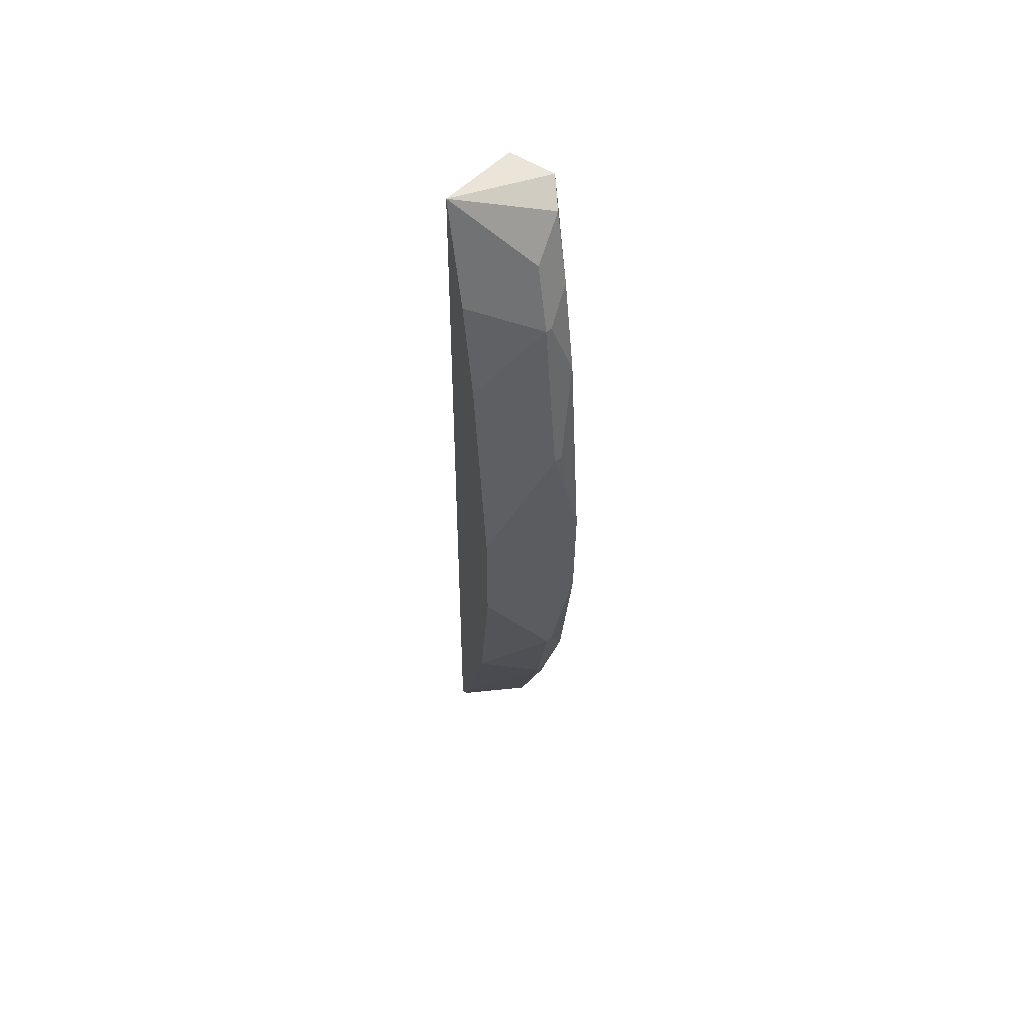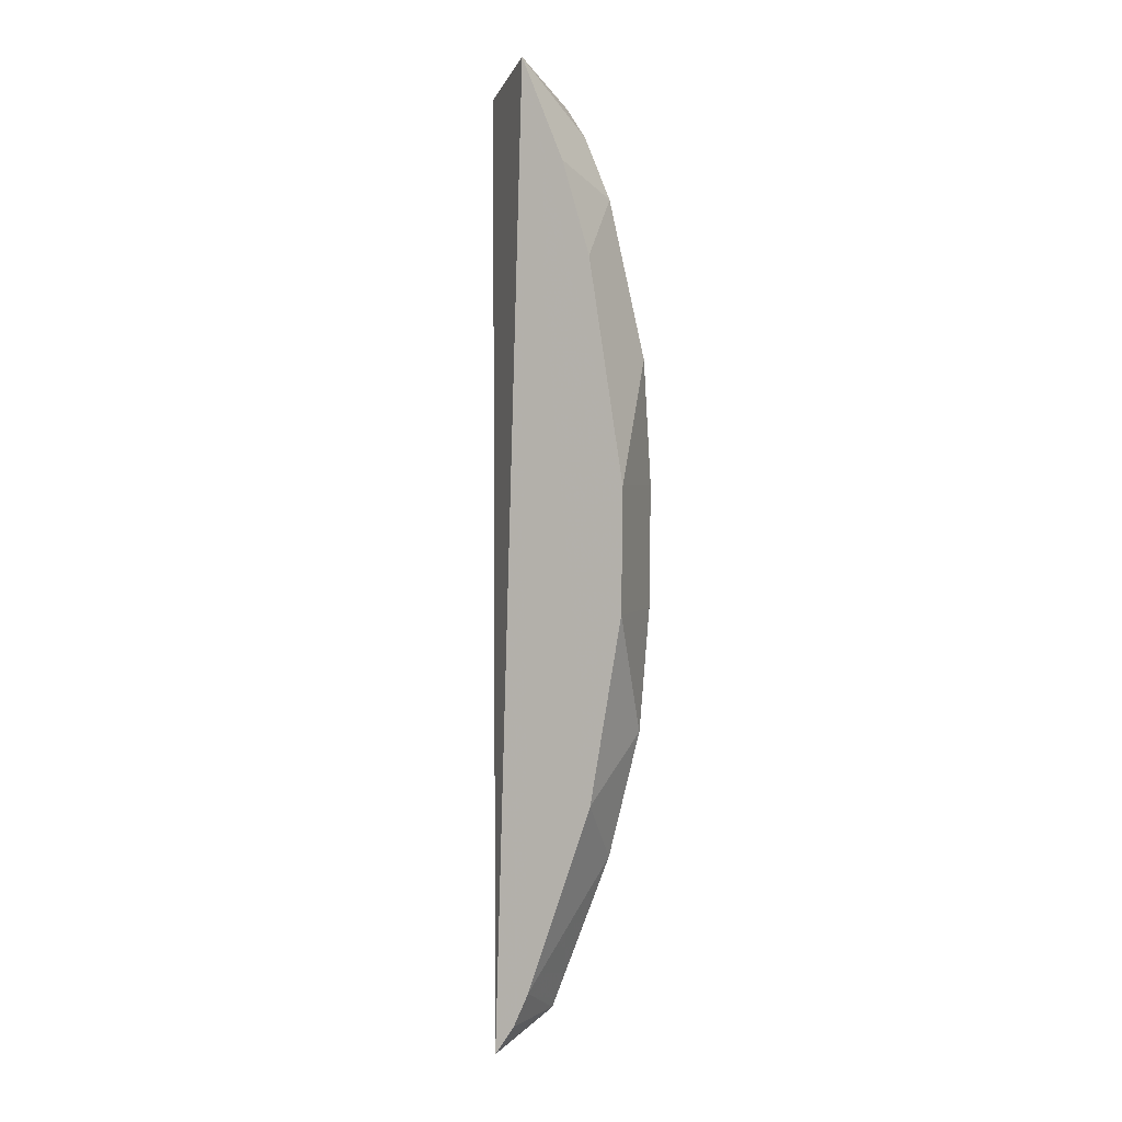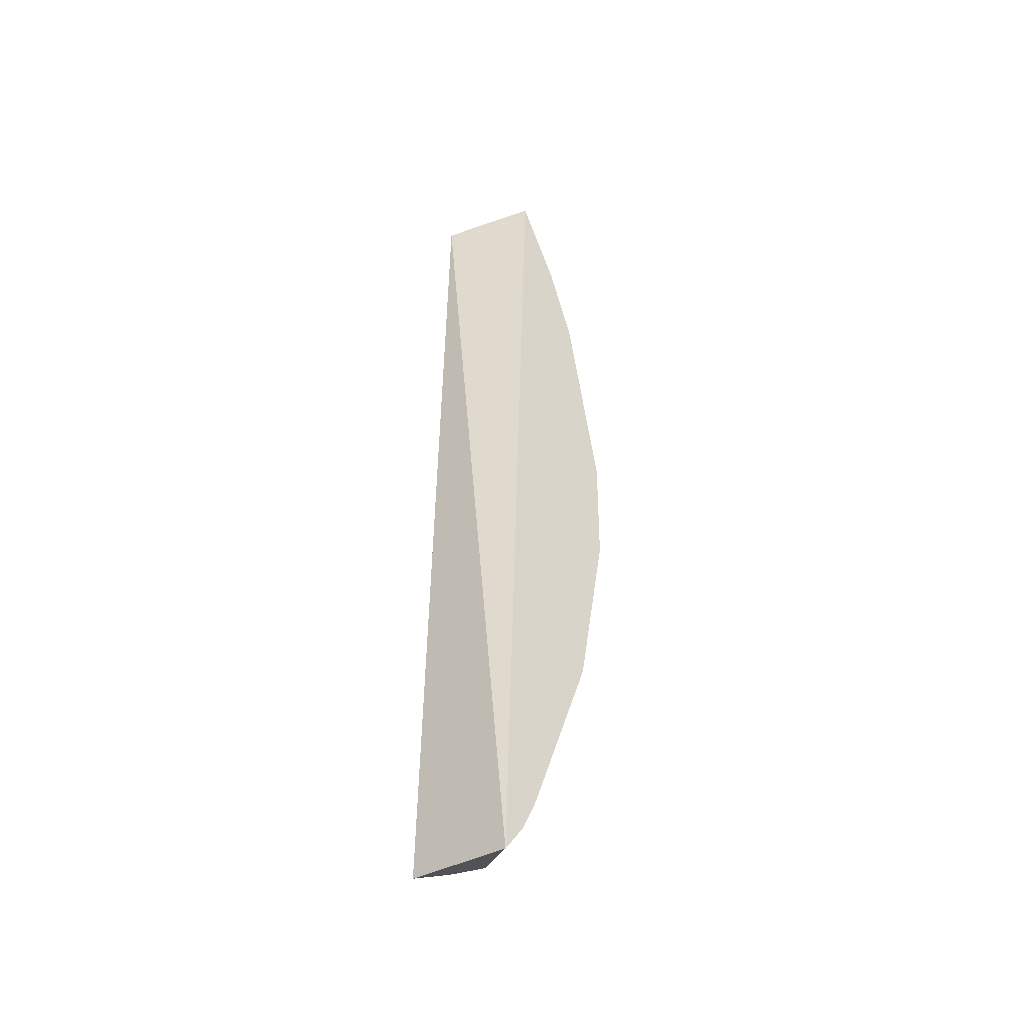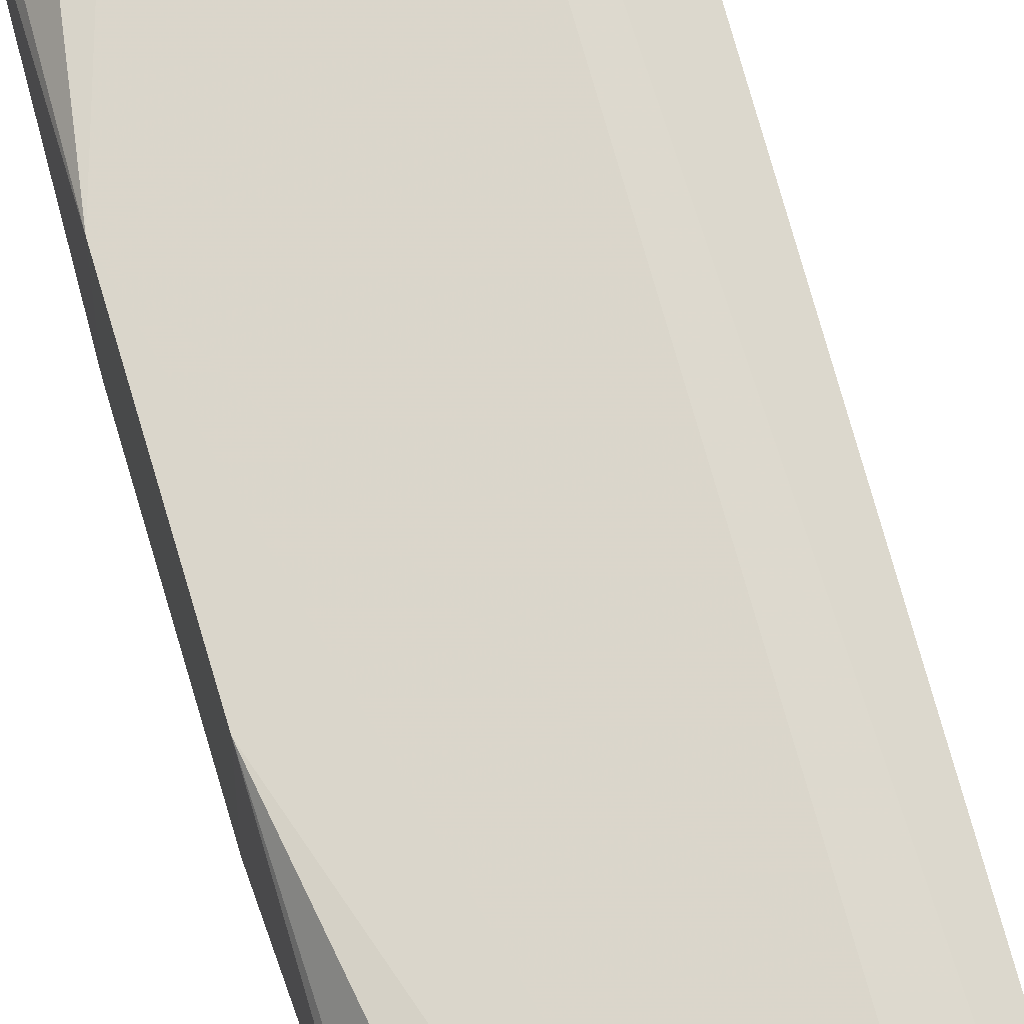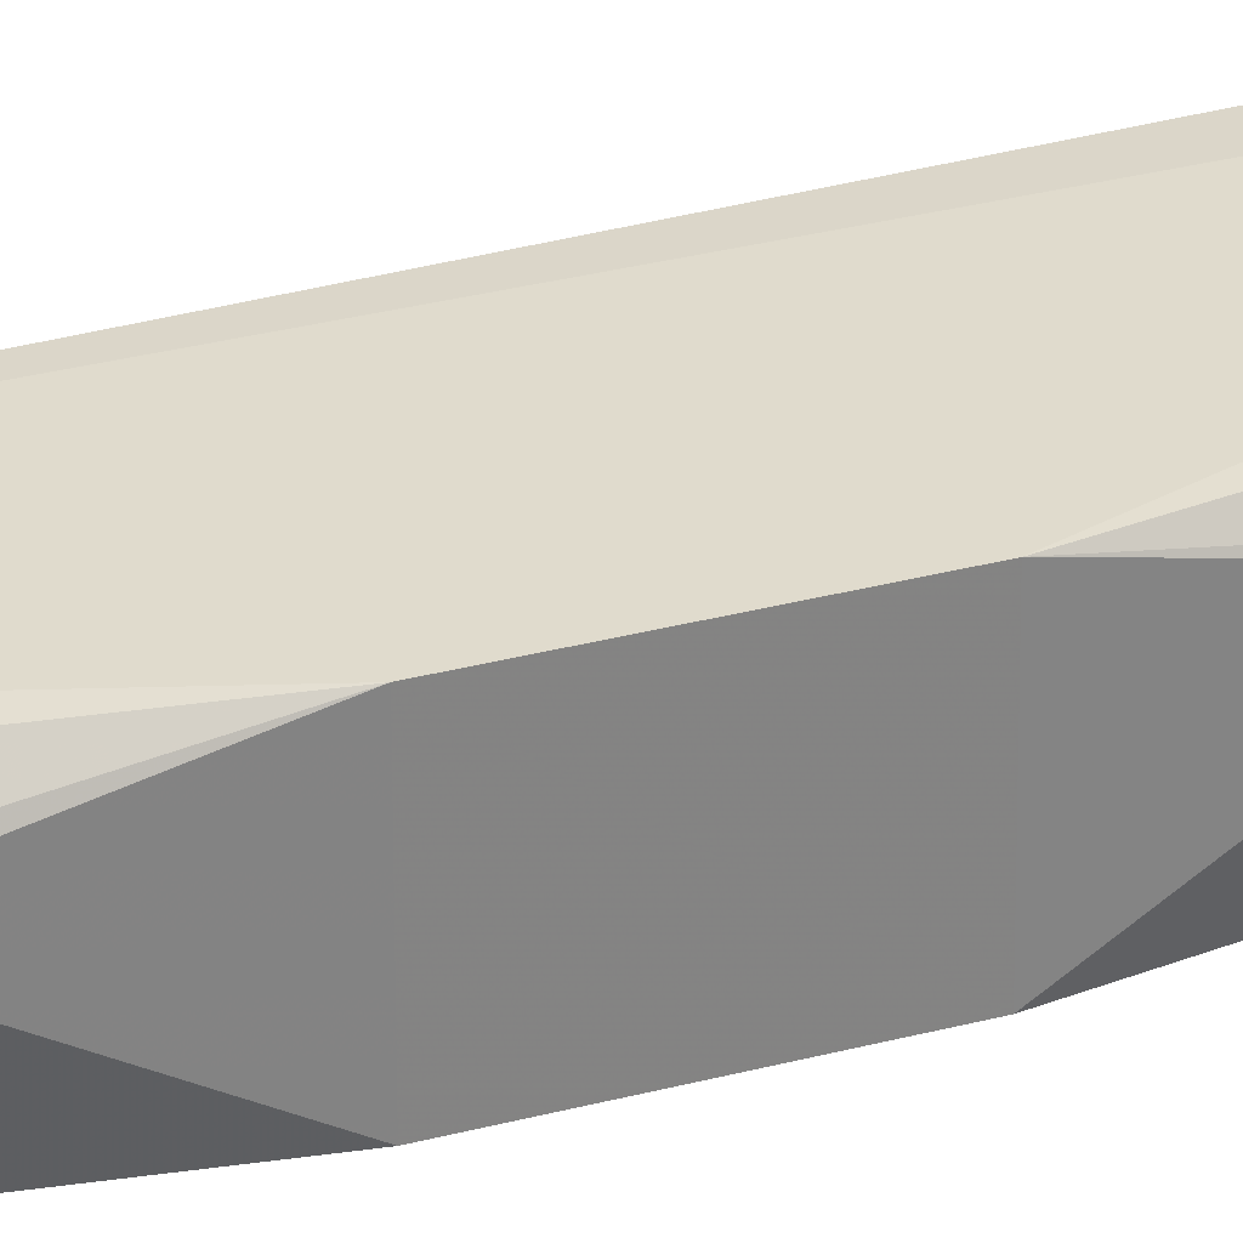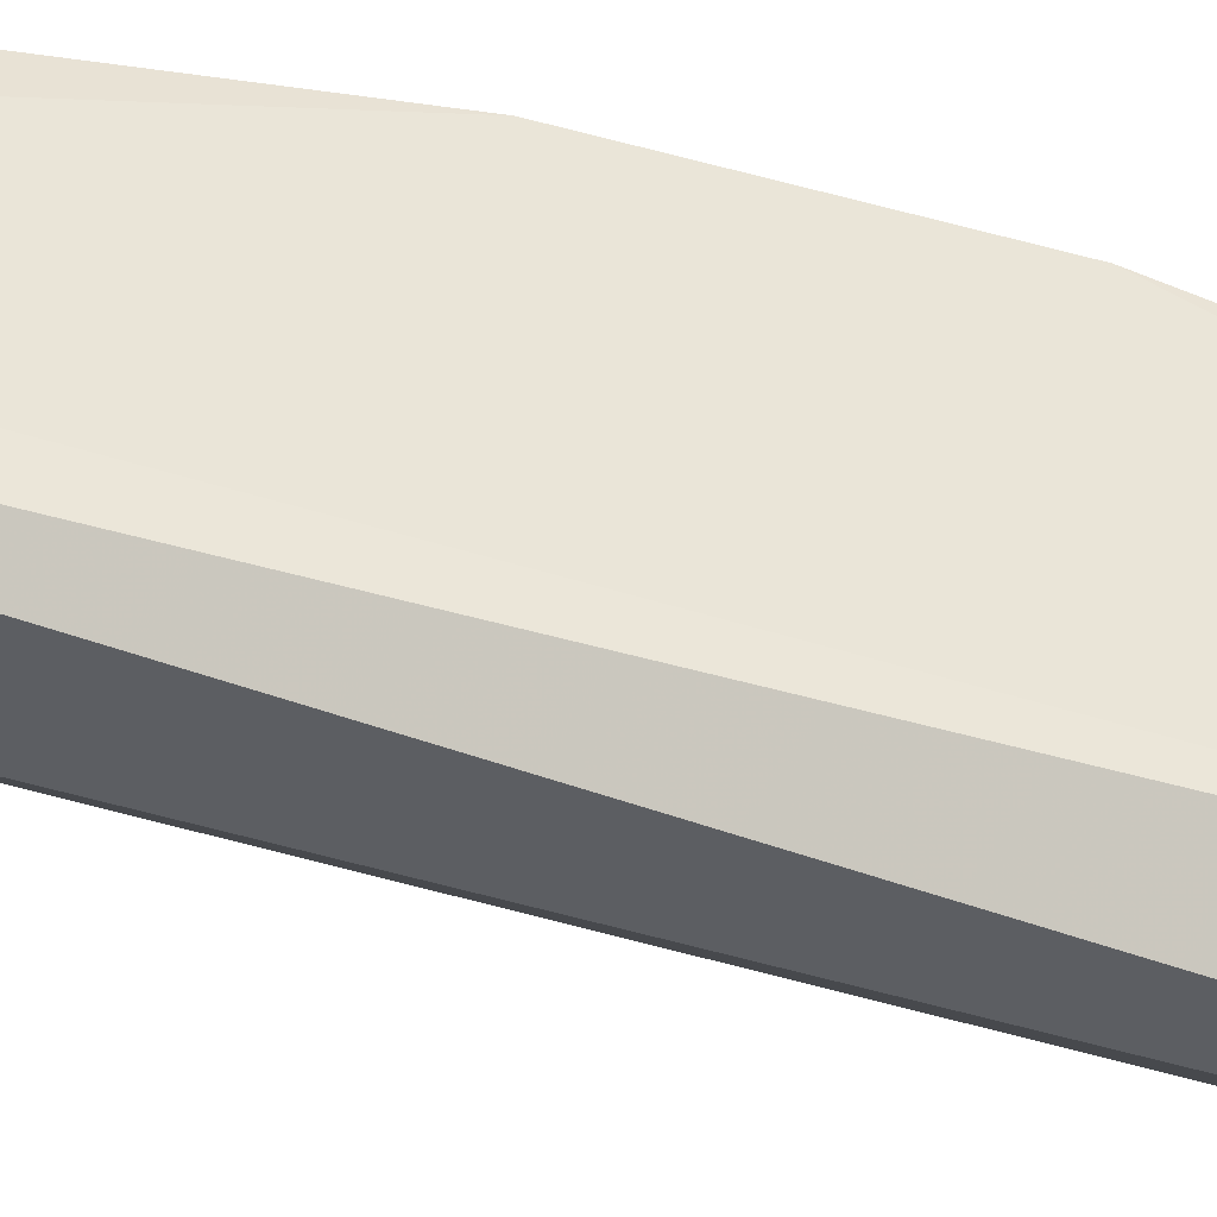
<metadata>
{"format":"obj","ext":"obj","renderer":"f3d","projection":"perspective","resolution":1024,"background":"white","views":[{"elev":57.0,"azim":-107.4,"up":"+Y"},{"elev":2.6,"azim":-161.1,"up":"+Y"},{"elev":-45.3,"azim":140.5,"up":"+Y"},{"elev":71.7,"azim":-15.6,"up":"+Z"},{"elev":29.7,"azim":-111.2,"up":"+Z"},{"elev":47.3,"azim":109.9,"up":"+Z"}]}
</metadata>
<code>
v -0.4206 -0.2374 0.1489
v -0.4306 -0.2441 0.0993
v -0.4166 0.2045 0.1349
v -0.4444 0.2159 0.0993
v -0.4915 -0.03679 0.1455
v -0.4755 -0.1545 0.133
v -0.4355 0.206 0.1489
v -0.447 -0.2291 0.133
v -0.4767 -0.1249 0.1455
v -0.4919 -0.03682 0.0993
v -0.435 -0.2115 0.1489
v -0.4755 0.1545 0.133
v -0.4469 -0.2139 0.0993
v -0.4904 -0.09424 0.133
v -0.4466 -0.2138 0.1455
v -0.4505 0.1998 0.1455
v -0.4923 0.07989 0.133
v -0.4398 -0.2301 0.0993
v -0.4771 -0.125 0.0993
v -0.4891 -0.09389 0.1358
v -0.4742 -0.1541 0.1358
v -0.4383 -0.2291 0.1466
v -0.4635 0.1837 0.133
v -0.476 0.1251 0.1455
v -0.4921 0.02133 0.1455
v -0.4764 0.1252 0.0993
v -0.4455 -0.2285 0.1364
v -0.4633 0.1685 0.1455
v -0.4924 0.02136 0.0993
v -0.4907 0.07952 0.1366
v -0.4637 0.1687 0.0993
v -0.4742 0.1541 0.1358
f 1 2 3
f 3 2 4
f 7 1 3
f 7 3 4
f 8 2 1
f 11 1 7
f 11 5 9
f 13 8 6
f 14 6 9
f 14 5 10
f 16 7 4
f 18 2 8
f 18 8 13
f 18 13 4
f 18 4 2
f 19 13 6
f 19 10 4
f 19 4 13
f 19 14 10
f 19 6 14
f 20 14 9
f 20 9 5
f 20 5 14
f 21 15 9
f 21 9 6
f 21 6 15
f 22 11 9
f 22 9 15
f 22 1 11
f 22 8 1
f 23 16 4
f 23 4 12
f 23 12 16
f 25 10 5
f 25 7 24
f 25 11 7
f 25 5 11
f 26 17 12
f 27 22 15
f 27 8 22
f 27 15 6
f 27 6 8
f 28 24 7
f 28 7 16
f 29 25 17
f 29 10 25
f 29 17 26
f 29 26 4
f 29 4 10
f 30 25 24
f 30 17 25
f 30 24 12
f 30 12 17
f 31 26 12
f 31 12 4
f 31 4 26
f 32 12 24
f 32 24 28
f 32 28 16
f 32 16 12

</code>
